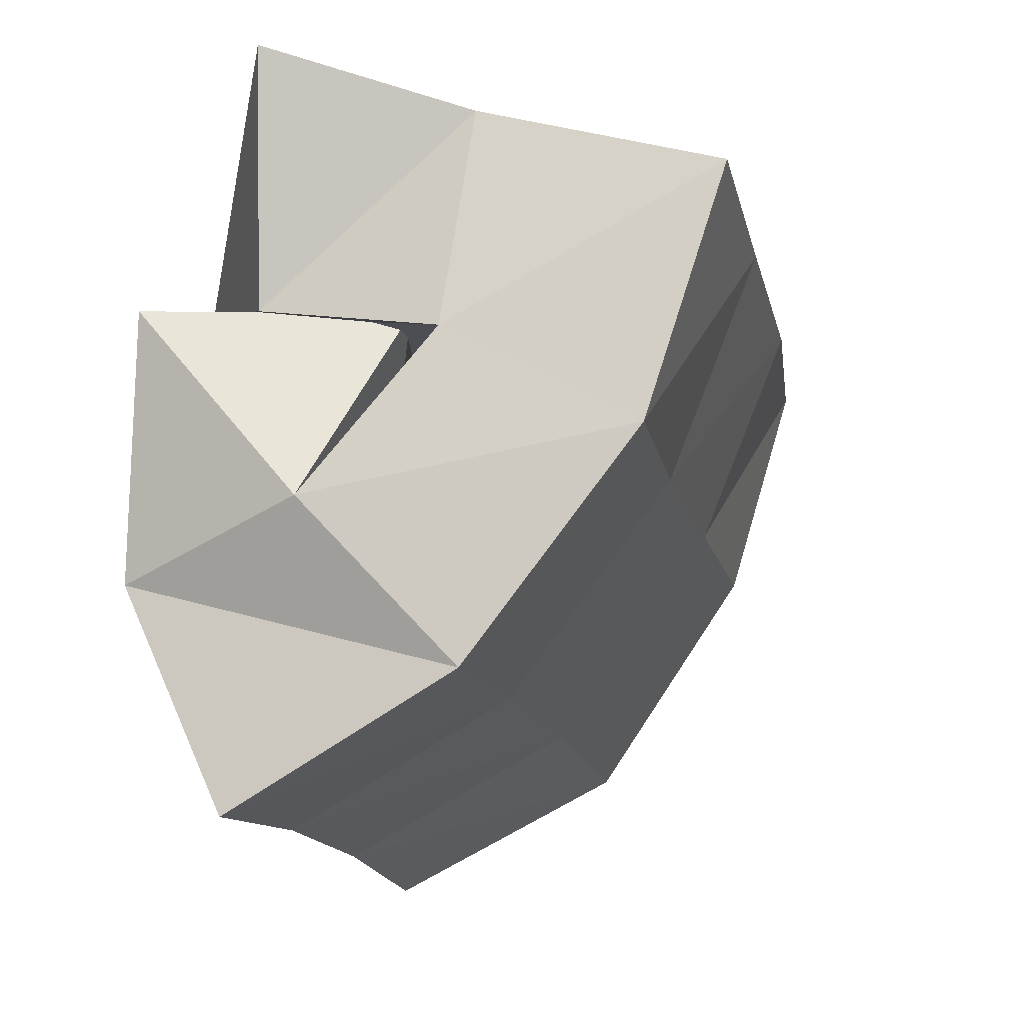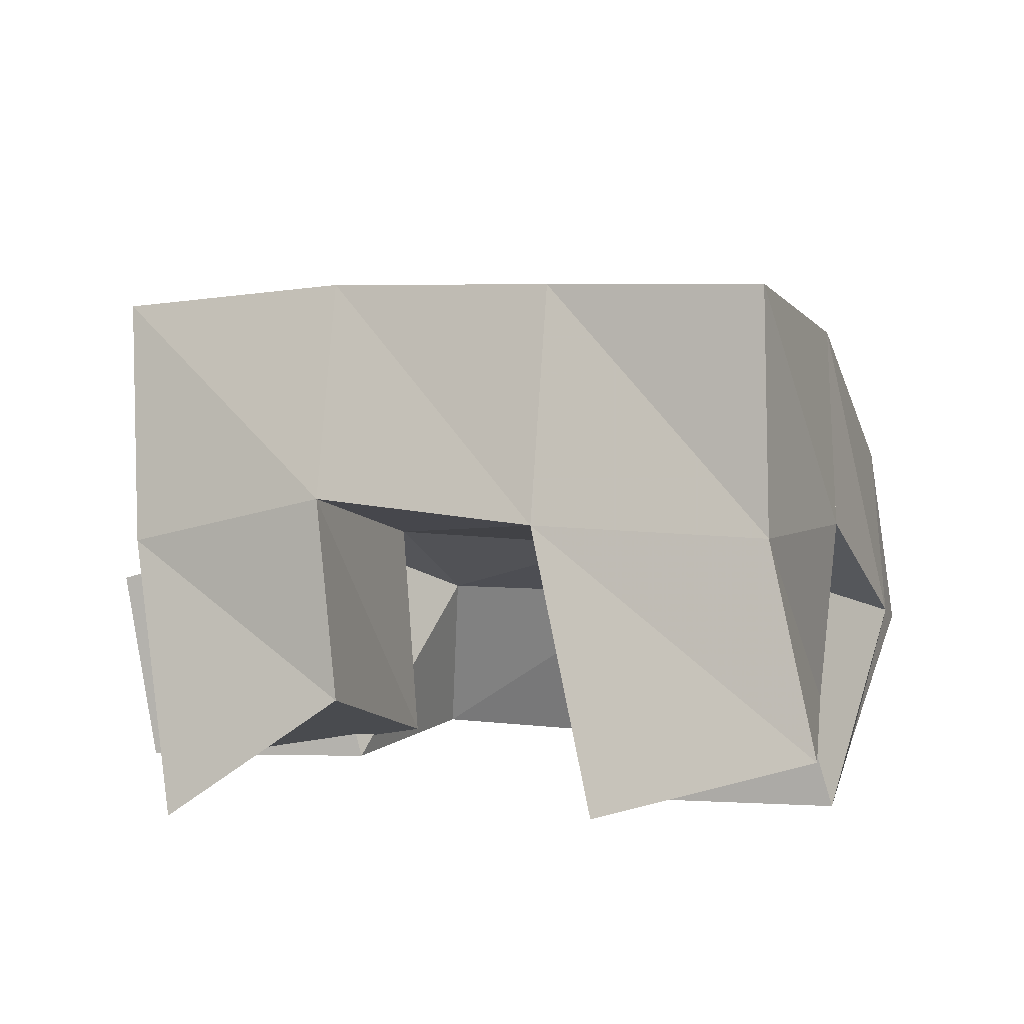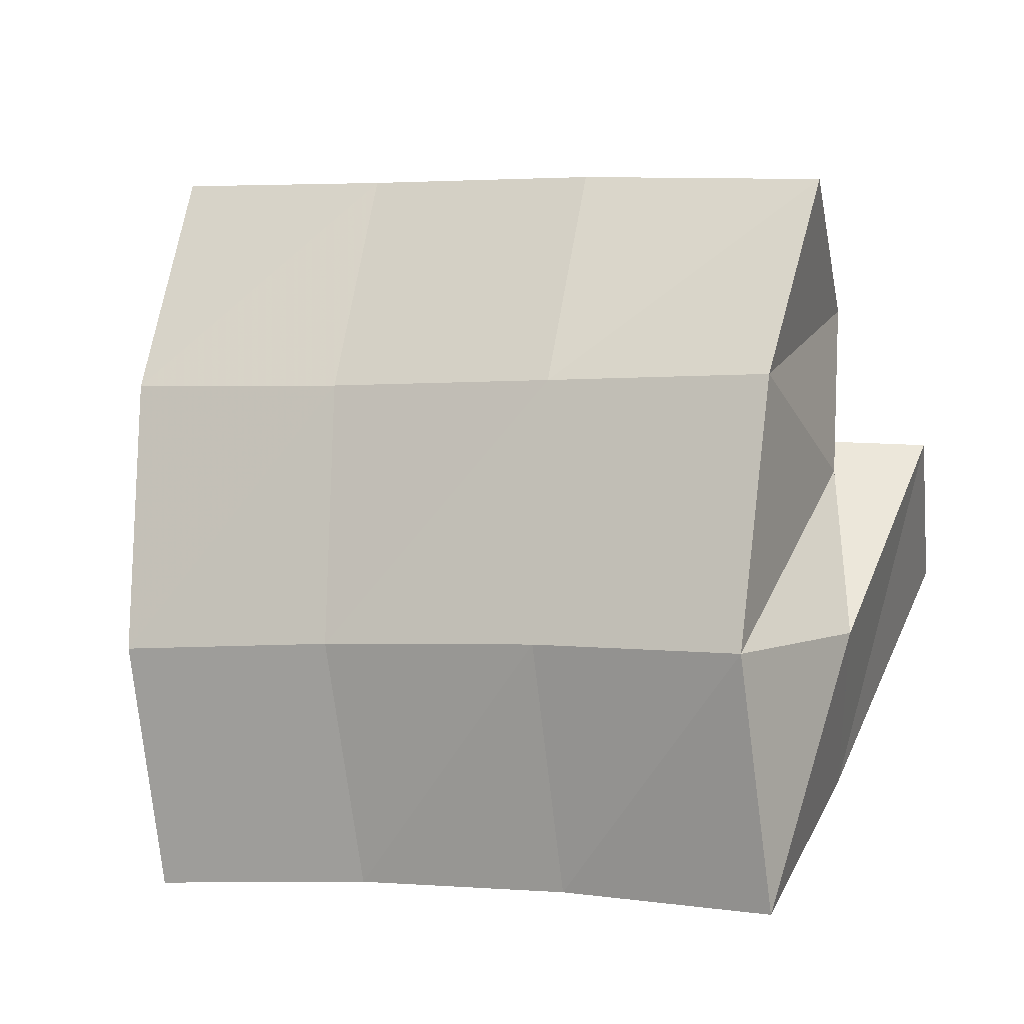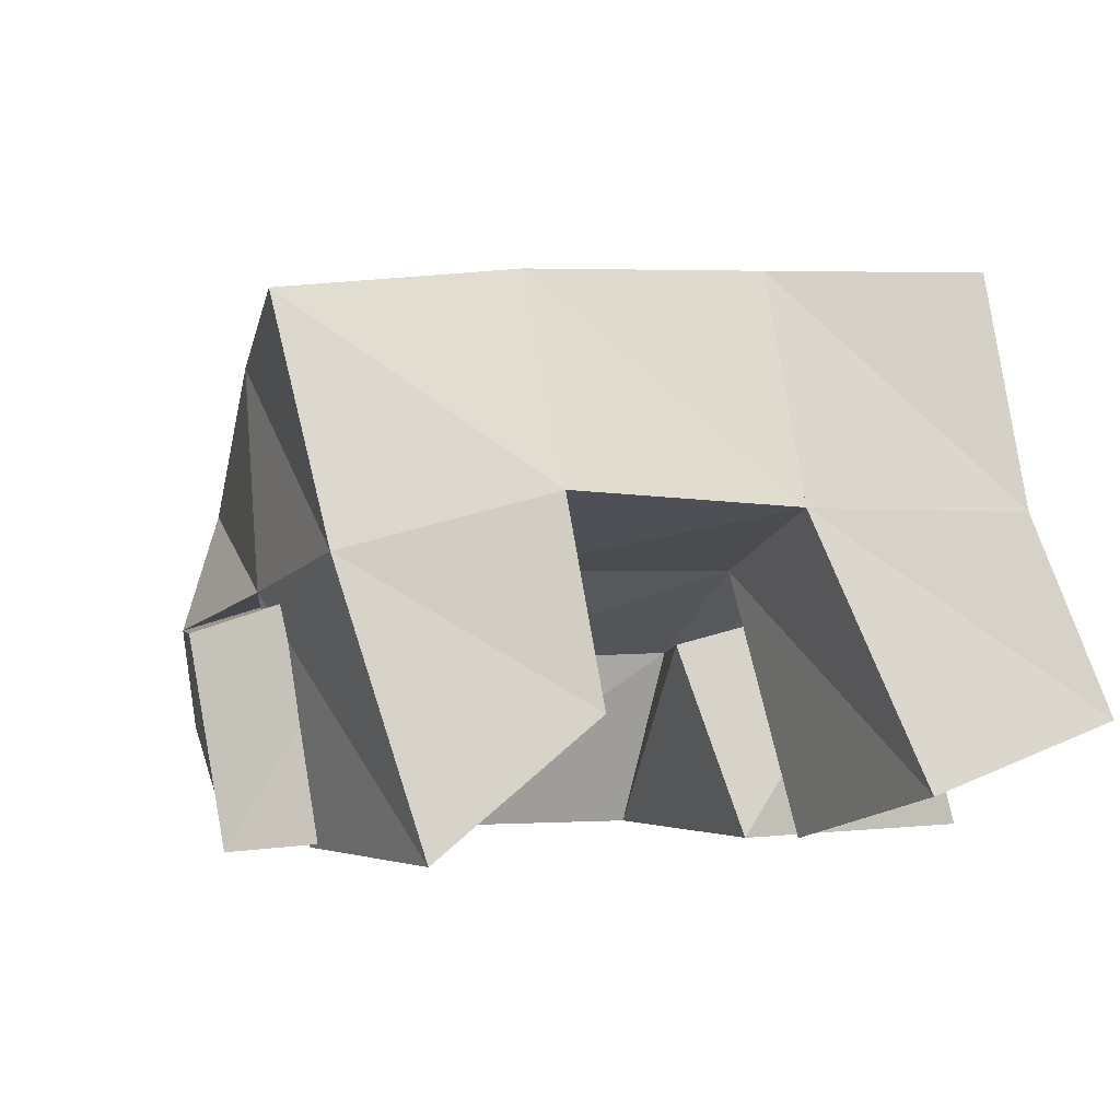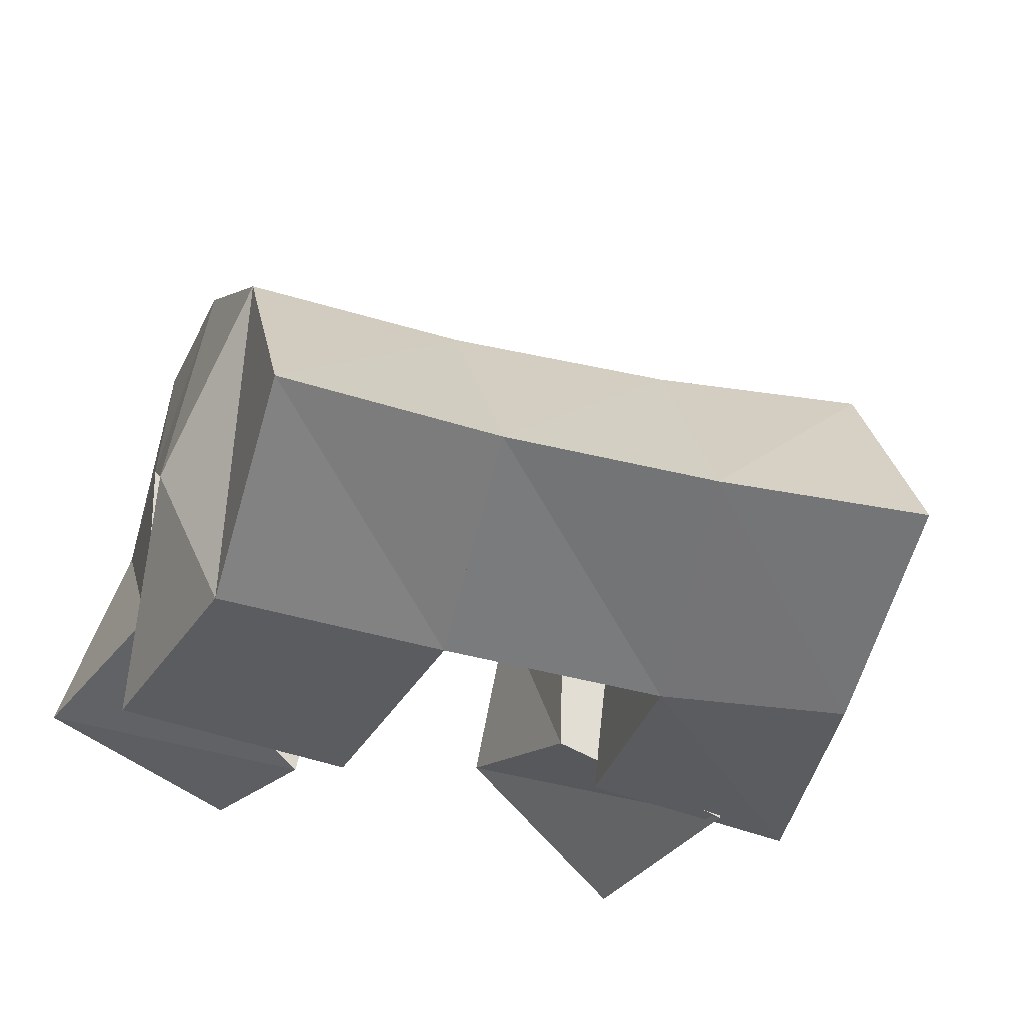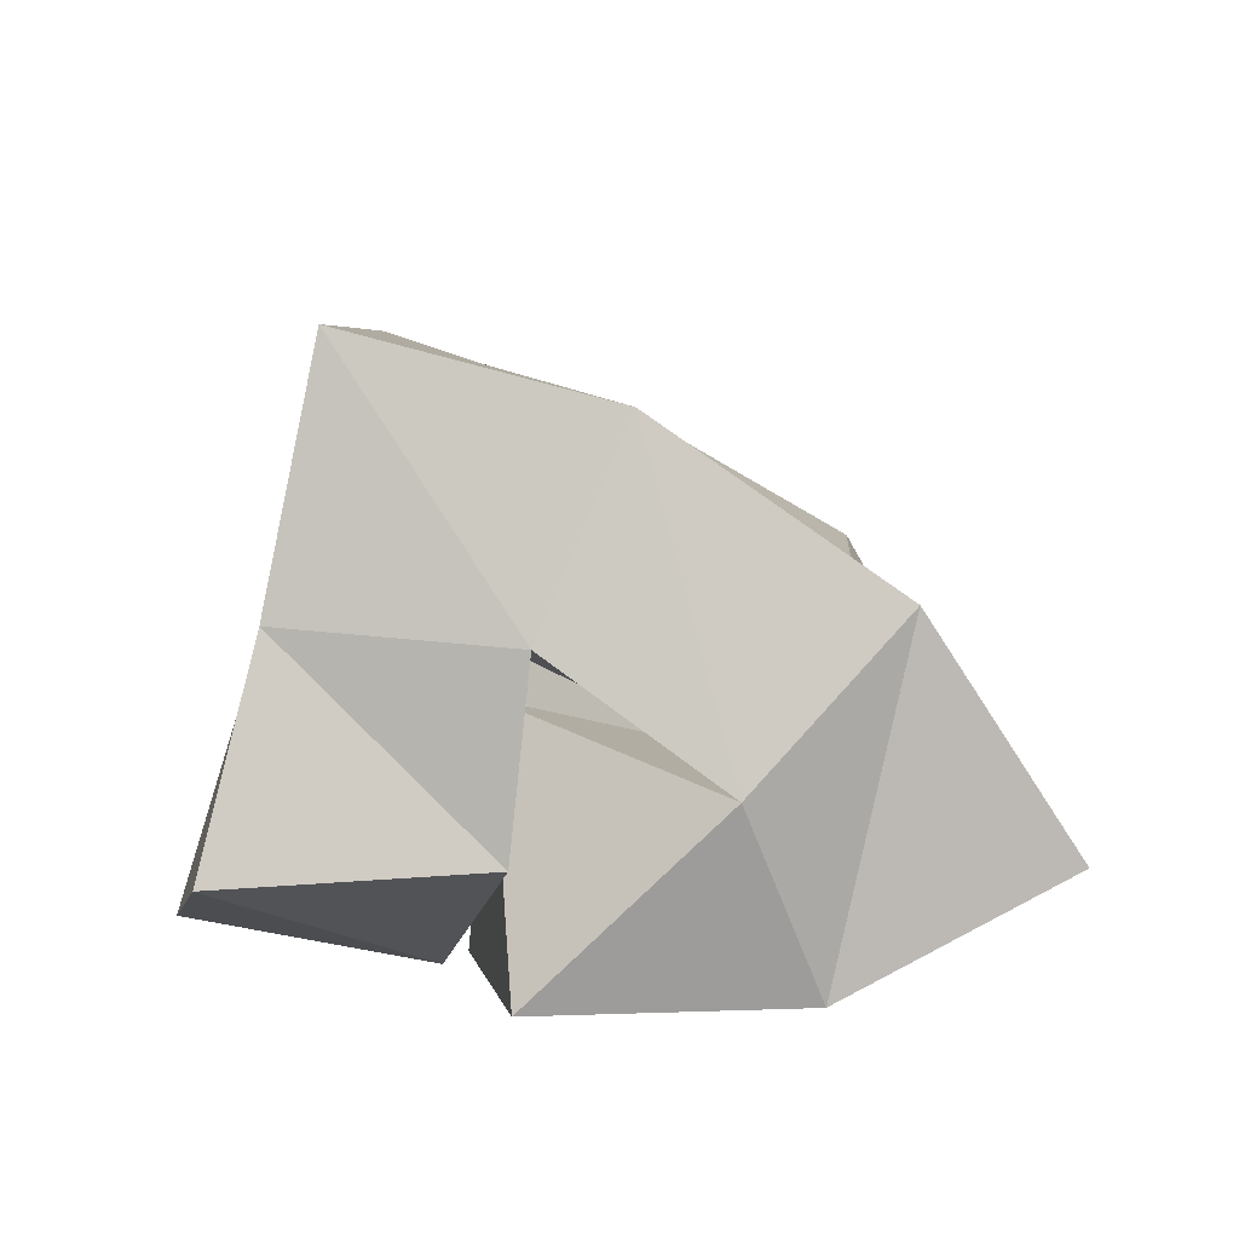
<metadata>
{"format":"obj","ext":"obj","renderer":"f3d","projection":"perspective","resolution":1024,"background":"white","views":[{"elev":0.3,"azim":104.4,"up":"+Z"},{"elev":9.1,"azim":7.5,"up":"+Y"},{"elev":-45.9,"azim":-163.3,"up":"+Z"},{"elev":-1.9,"azim":-32.2,"up":"+Y"},{"elev":-34.1,"azim":147.5,"up":"+Y"},{"elev":6.8,"azim":74.2,"up":"+Y"}]}
</metadata>
<code>
v 0.6714 0.1 0.1519
v 0.6604 0.1587 0.1334
v 0.674 0.1 0.09838
v 0.6671 0.1518 0.08765
v 0.7099 0.1277 0.153
v 0.7048 0.1711 0.1464
v 0.7188 0.1083 0.1003
v 0.7162 0.1567 0.1023
v 0.7547 0.141 0.1122
v 0.7734 0.1392 0.08051
v 0.7637 0.1 0.1248
v 0.7713 0.1 0.06639
v 0.8017 0.1542 0.1291
v 0.8296 0.1388 0.09209
v 0.8177 0.1012 0.1295
v 0.8222 0.1 0.07379
v 0.7684 0.1114 0.1805
v 0.7534 0.1684 0.1596
v 0.7725 0.1 0.1318
v 0.7659 0.157 0.1159
v 0.8141 0.1256 0.1832
v 0.8035 0.1684 0.1698
v 0.8146 0.126 0.1292
v 0.8174 0.1646 0.1256
v 0.647 0.1432 0.09885
v 0.6692 0.1441 0.04547
v 0.6539 0.1 0.1007
v 0.6811 0.1 0.04209
v 0.692 0.1571 0.1011
v 0.7238 0.1374 0.06872
v 0.706 0.1024 0.1052
v 0.7206 0.1 0.05761
v 0.6557 0.2104 0.1163
v 0.6727 0.1999 0.06956
v 0.706 0.2165 0.1288
v 0.7199 0.2006 0.08244
v 0.755 0.218 0.1437
v 0.7685 0.2018 0.0953
v 0.8014 0.2194 0.1586
v 0.8145 0.2053 0.1064
v 0.6887 0.1706 0.0212
v 0.7328 0.1695 0.03646
v 0.7796 0.1695 0.04915
v 0.8262 0.1711 0.05867
v 0.6957 0.1209 -0.006584
v 0.7401 0.1217 0.008269
v 0.7857 0.1228 0.02028
v 0.8333 0.1246 0.02918
f 1 2 4
f 3 1 4
f 2 6 8
f 4 2 8
f 6 5 7
f 8 6 7
f 5 1 3
f 7 5 3
f 8 7 3
f 4 8 3
f 2 1 5
f 6 2 5
f 9 10 12
f 11 9 12
f 10 14 16
f 12 10 16
f 14 13 15
f 16 14 15
f 13 9 11
f 15 13 11
f 16 15 11
f 12 16 11
f 10 9 13
f 14 10 13
f 17 18 20
f 19 17 20
f 18 22 24
f 20 18 24
f 22 21 23
f 24 22 23
f 21 17 19
f 23 21 19
f 24 23 19
f 20 24 19
f 18 17 21
f 22 18 21
f 25 26 28
f 27 25 28
f 26 30 32
f 28 26 32
f 30 29 31
f 32 30 31
f 29 25 27
f 31 29 27
f 32 31 27
f 28 32 27
f 26 25 29
f 30 26 29
f 2 33 34
f 4 2 34
f 33 35 36
f 34 33 36
f 35 6 8
f 36 35 8
f 6 2 4
f 8 6 4
f 36 8 4
f 34 36 4
f 33 2 6
f 35 33 6
f 6 35 36
f 8 6 36
f 35 37 38
f 36 35 38
f 37 18 20
f 38 37 20
f 18 6 8
f 20 18 8
f 38 20 8
f 36 38 8
f 35 6 18
f 37 35 18
f 18 37 38
f 20 18 38
f 37 39 40
f 38 37 40
f 39 22 24
f 40 39 24
f 22 18 20
f 24 22 20
f 40 24 20
f 38 40 20
f 37 18 22
f 39 37 22
f 4 34 41
f 26 4 41
f 34 36 42
f 41 34 42
f 36 8 30
f 42 36 30
f 8 4 26
f 30 8 26
f 42 30 26
f 41 42 26
f 34 4 8
f 36 34 8
f 8 36 42
f 30 8 42
f 36 38 43
f 42 36 43
f 38 20 10
f 43 38 10
f 20 8 30
f 10 20 30
f 43 10 30
f 42 43 30
f 36 8 20
f 38 36 20
f 20 38 43
f 10 20 43
f 38 40 44
f 43 38 44
f 40 24 14
f 44 40 14
f 24 20 10
f 14 24 10
f 44 14 10
f 43 44 10
f 38 20 24
f 40 38 24
f 26 41 45
f 28 26 45
f 41 42 46
f 45 41 46
f 42 30 32
f 46 42 32
f 30 26 28
f 32 30 28
f 46 32 28
f 45 46 28
f 41 26 30
f 42 41 30
f 30 42 46
f 32 30 46
f 42 43 47
f 46 42 47
f 43 10 12
f 47 43 12
f 10 30 32
f 12 10 32
f 47 12 32
f 46 47 32
f 42 30 10
f 43 42 10
f 10 43 47
f 12 10 47
f 43 44 48
f 47 43 48
f 44 14 16
f 48 44 16
f 14 10 12
f 16 14 12
f 48 16 12
f 47 48 12
f 43 10 14
f 44 43 14

</code>
